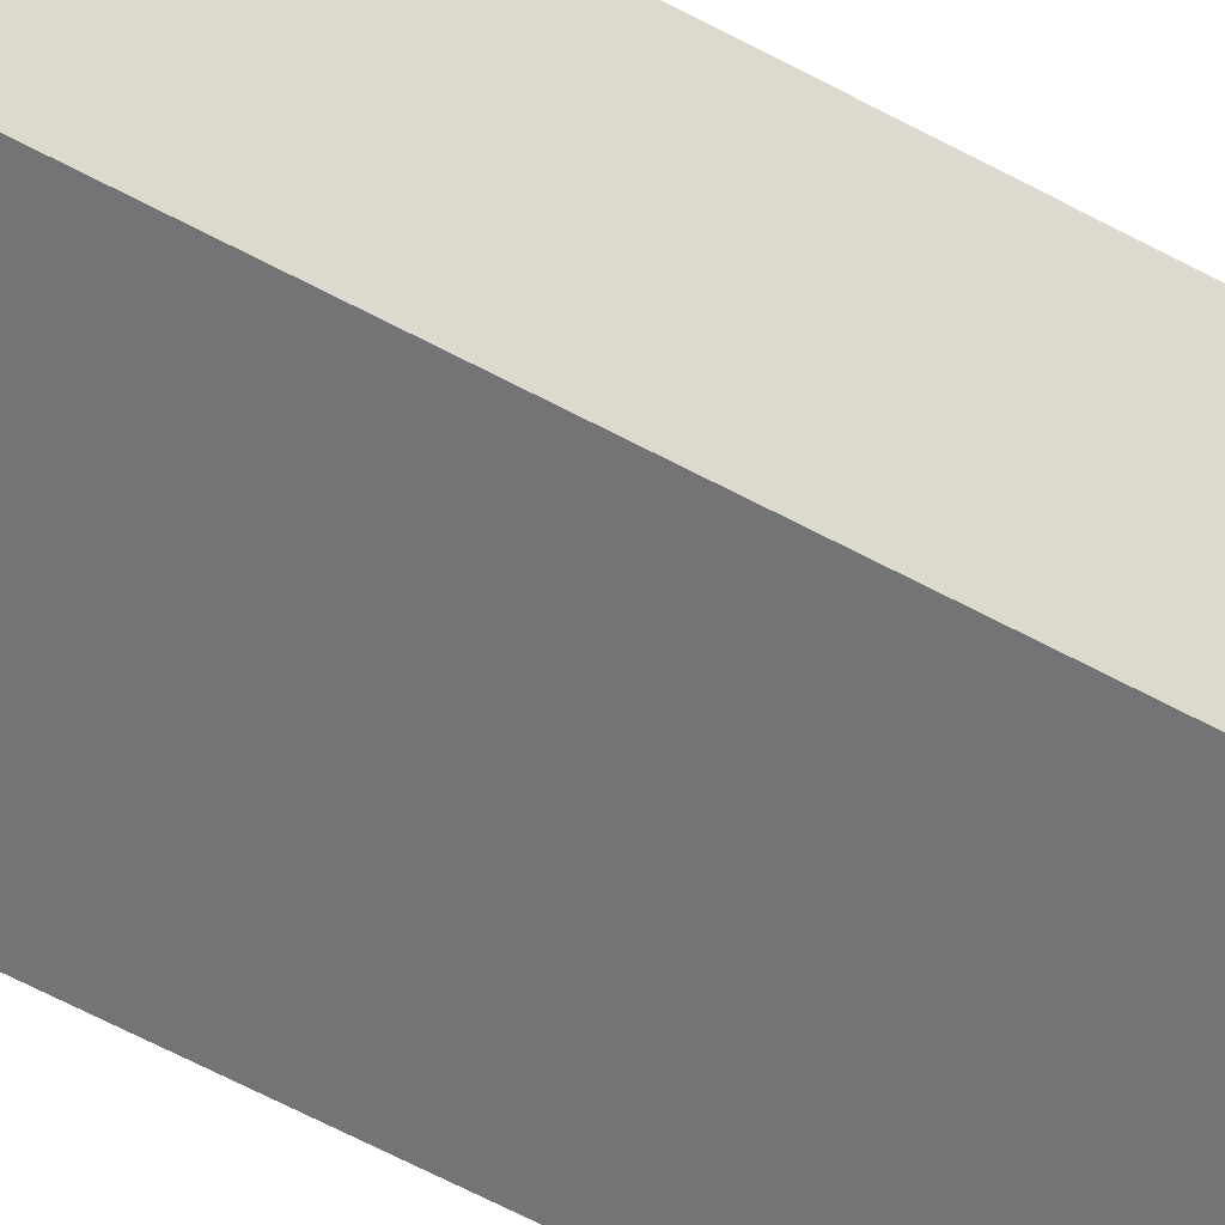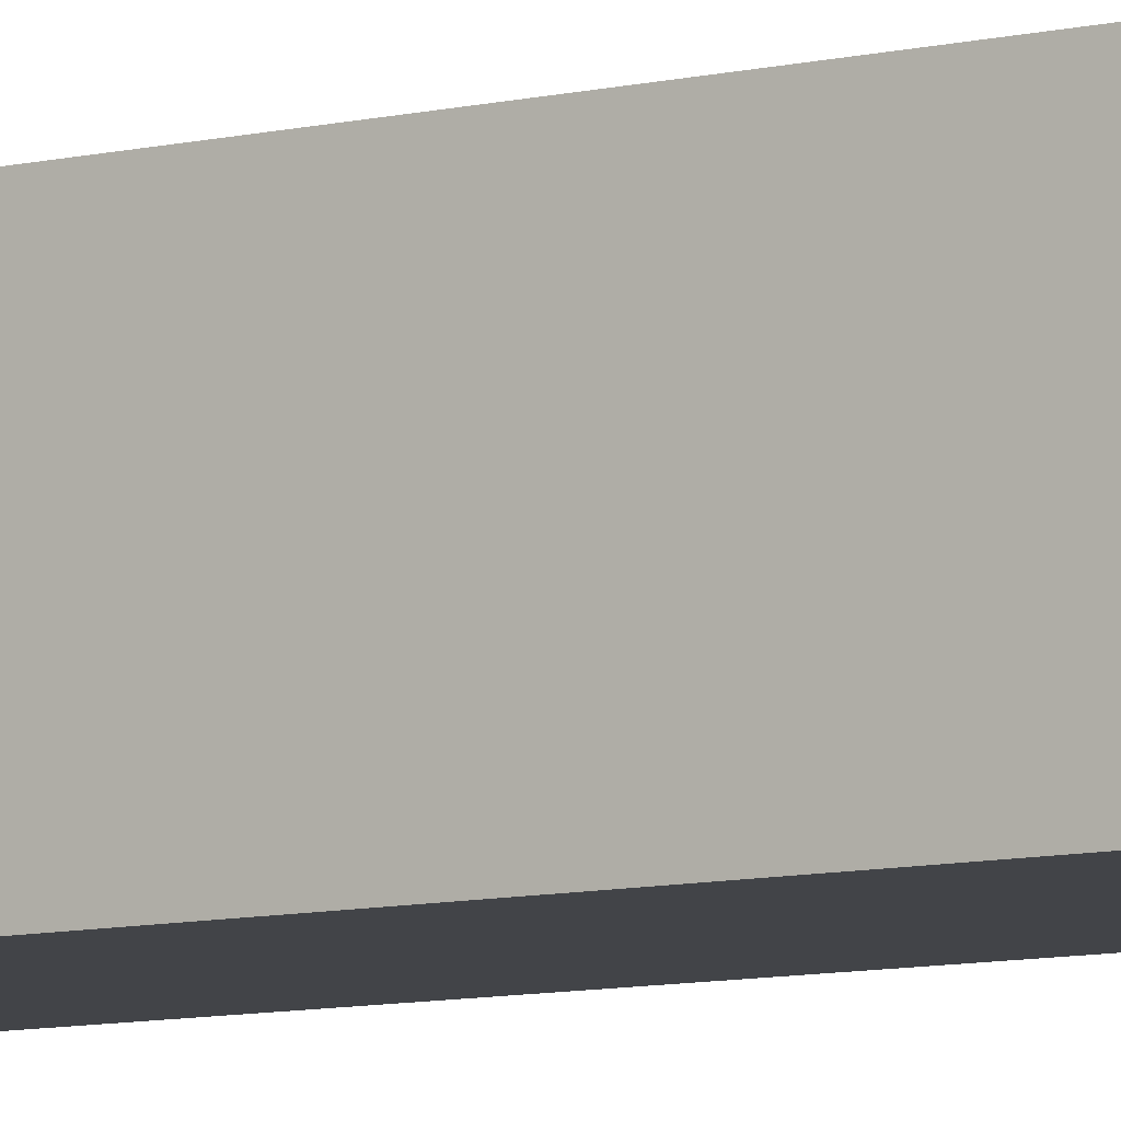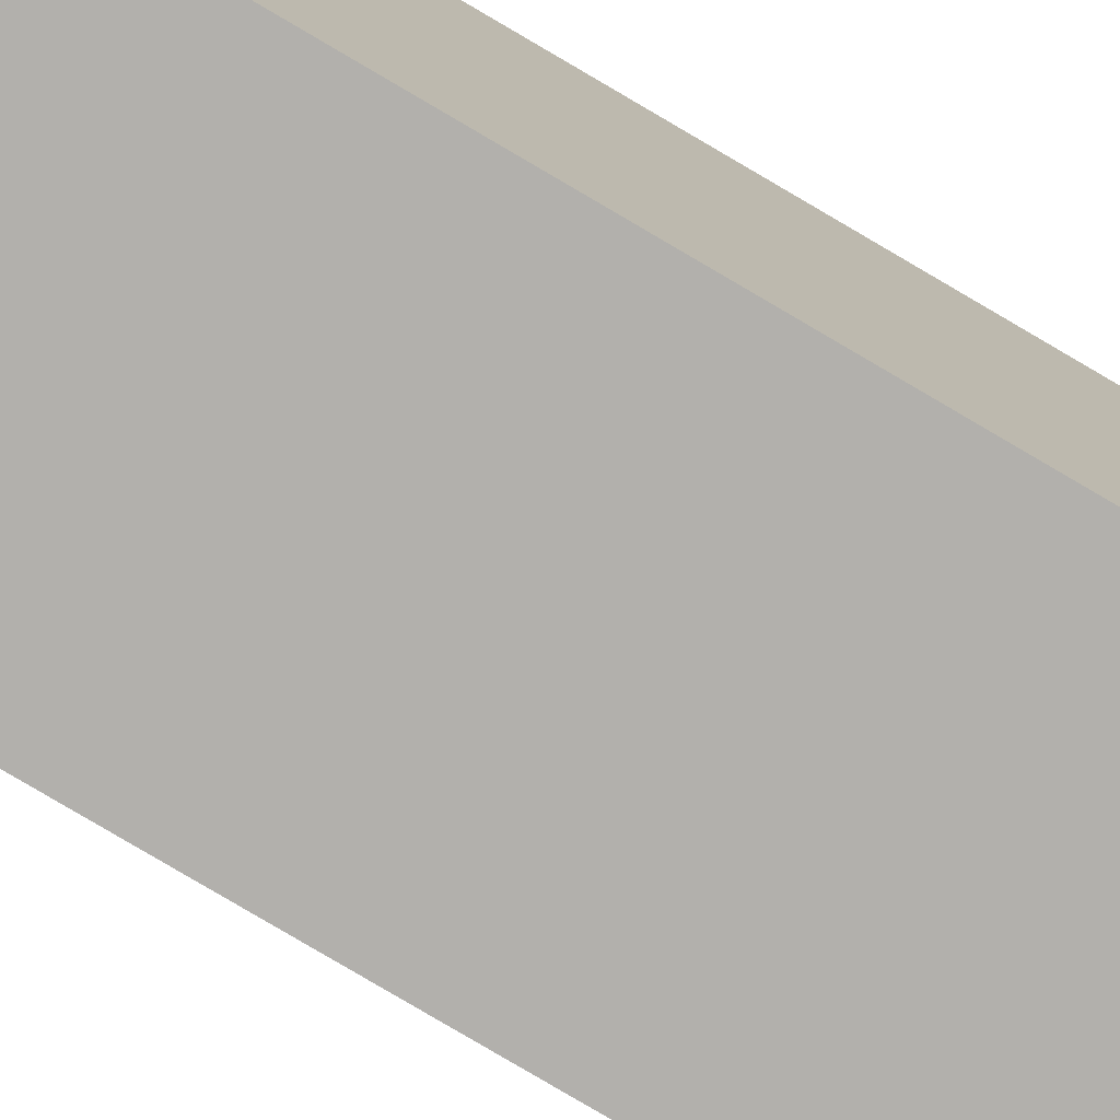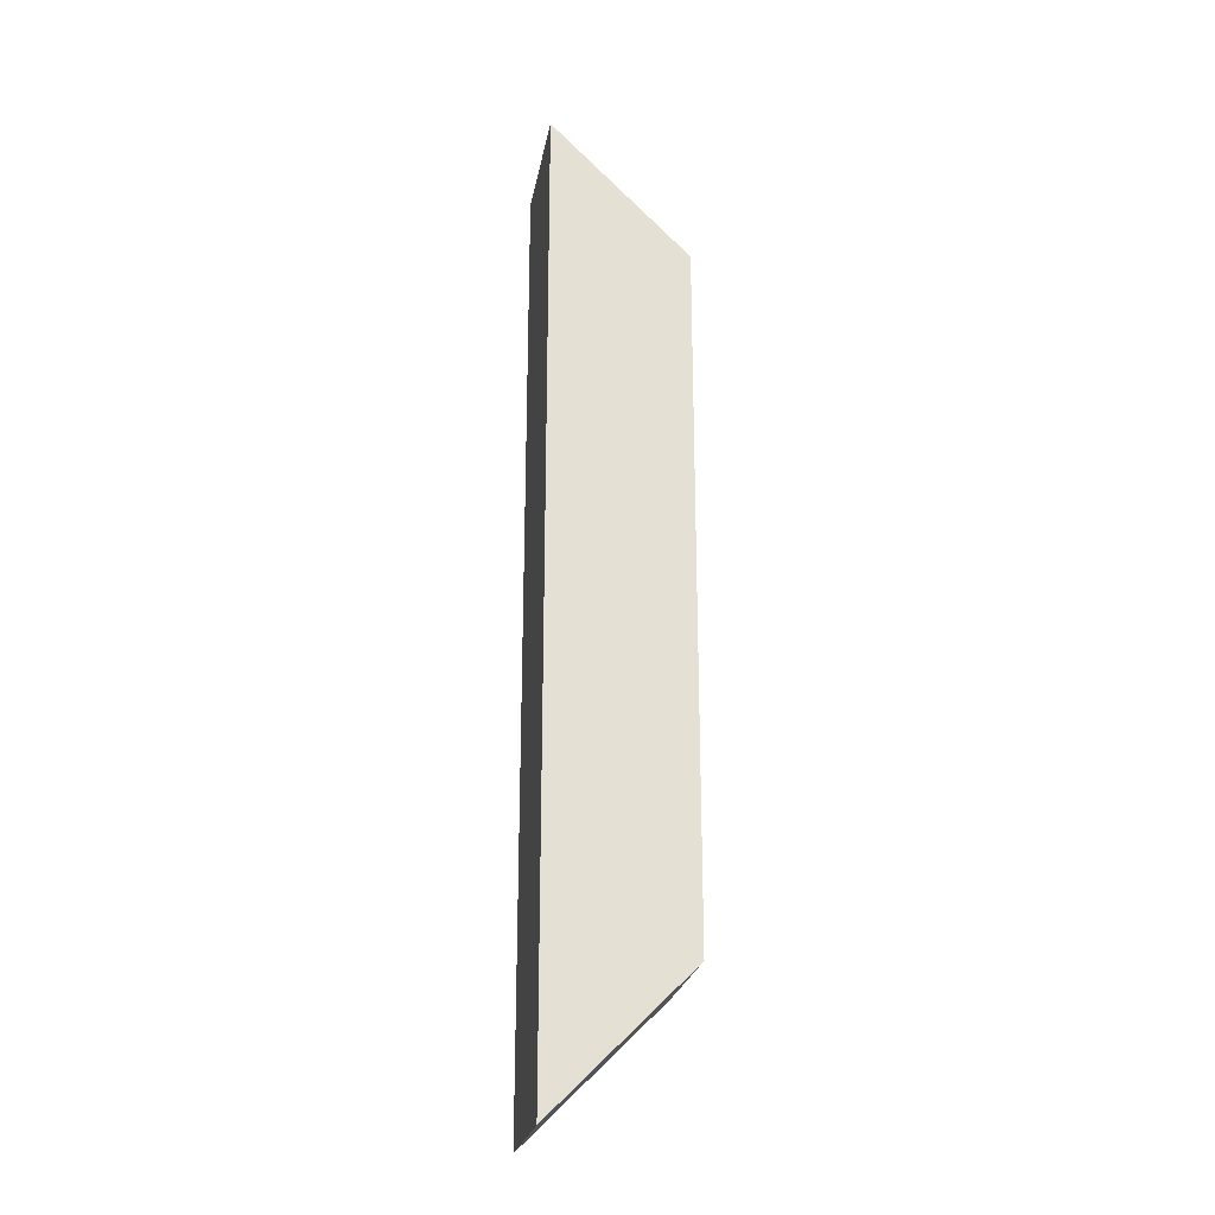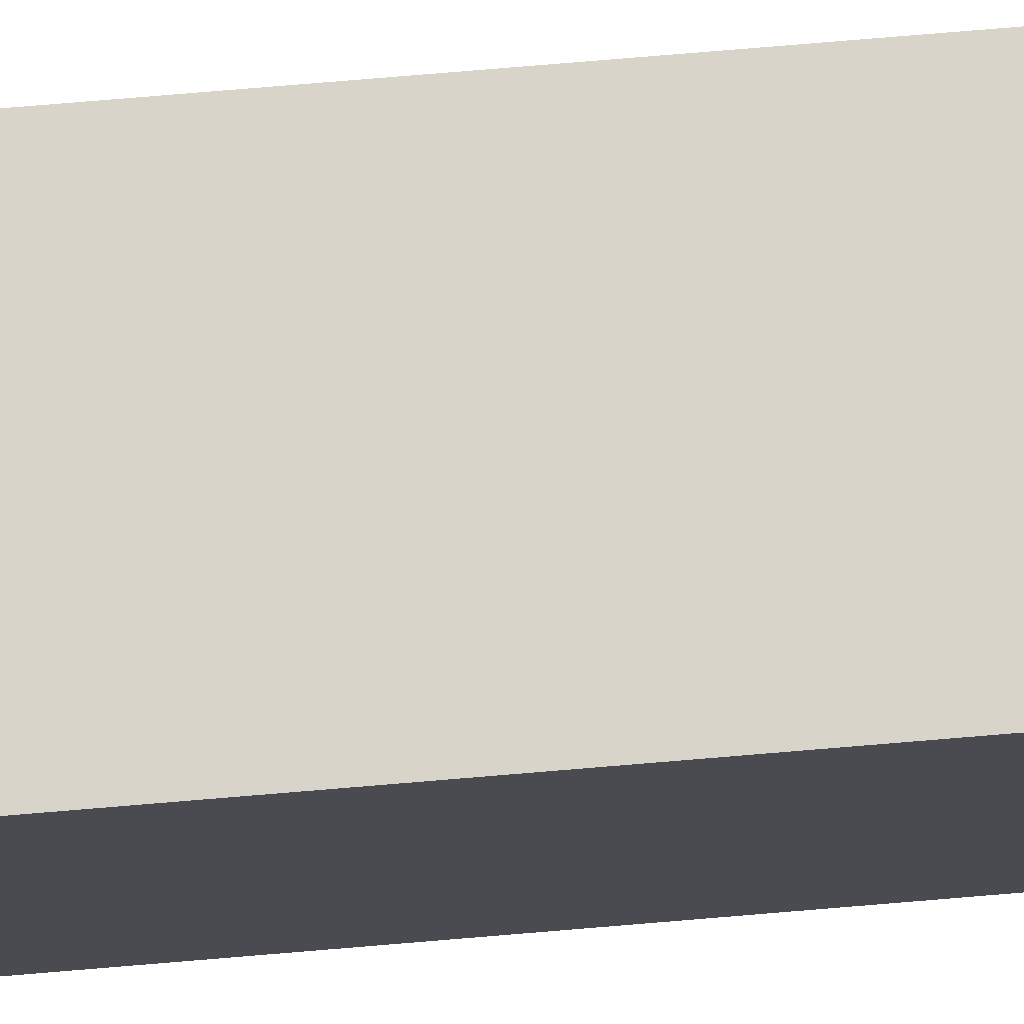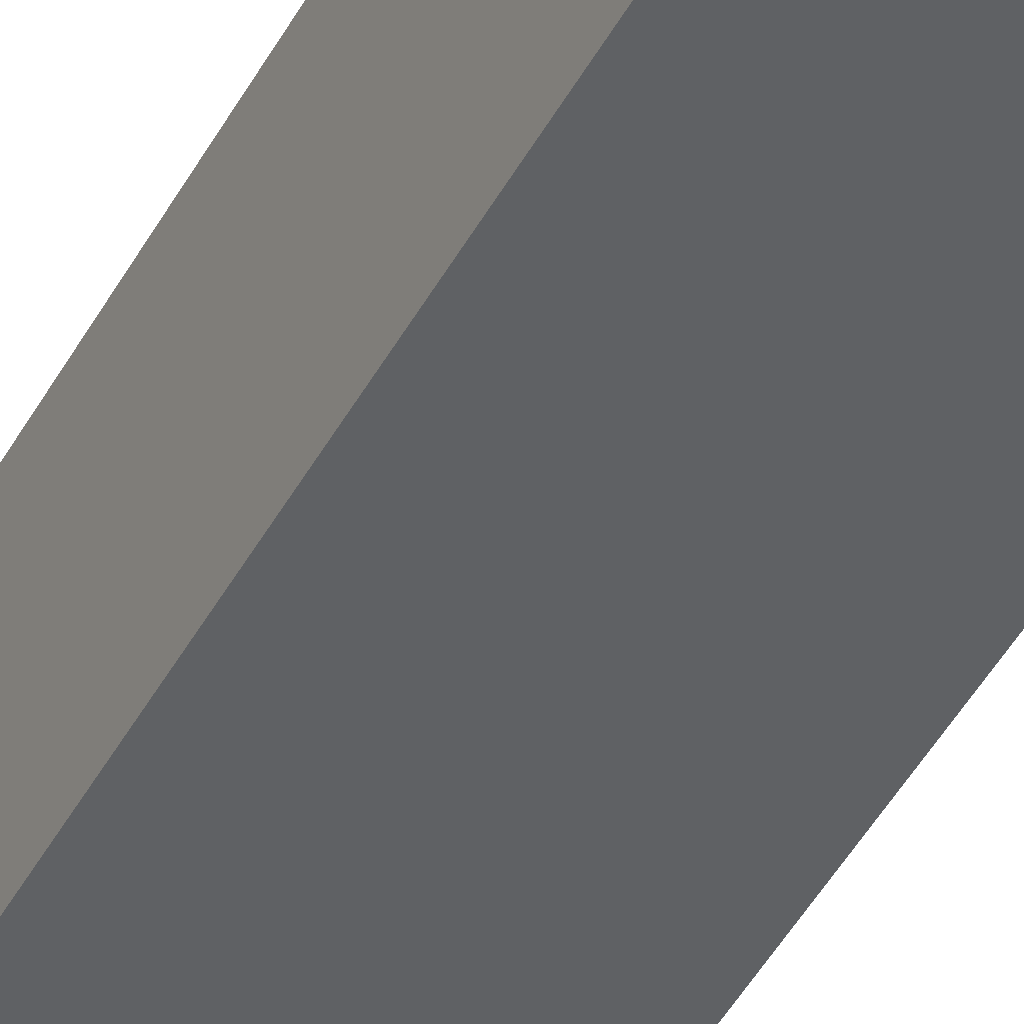
<metadata>
{"format":"obj","ext":"obj","renderer":"f3d","projection":"perspective","resolution":1024,"background":"white","views":[{"elev":-56.1,"azim":-120.3,"up":"+Z"},{"elev":-8.0,"azim":125.3,"up":"+Z"},{"elev":-78.6,"azim":59.4,"up":"+Z"},{"elev":-24.0,"azim":-10.1,"up":"+Y"},{"elev":75.0,"azim":-94.8,"up":"+Z"},{"elev":-45.8,"azim":152.9,"up":"+Z"}]}
</metadata>
<code>
g pb_Mesh299902
v 4.888e-06 -3 4.768e-06
v -1 -4 5.484e-06
v 0 2 0
v -1 3 0
v -1 -4 5.484e-06
v -1 -4 -1
v -1 3 0
v -1 3 -1
v -1 -4 -1
v 4.172e-06 -3 -1
v -1 3 -1
v 0 2 -1
v 4.172e-06 -3 -1
v 4.888e-06 -3 4.768e-06
v 0 2 -1
v 0 2 0
v 0 2 0
v -1 3 0
v 0 2 -1
v -1 3 -1
v 4.172e-06 -3 -1
v -1 -4 -1
v 4.888e-06 -3 4.768e-06
v -1 -4 5.484e-06
g pb_Mesh299902_0
f 3 2 1
f 3 4 2
f 7 6 5
f 7 8 6
f 11 10 9
f 11 12 10
f 15 14 13
f 15 16 14
f 19 18 17
f 19 20 18
f 23 22 21
f 23 24 22

</code>
